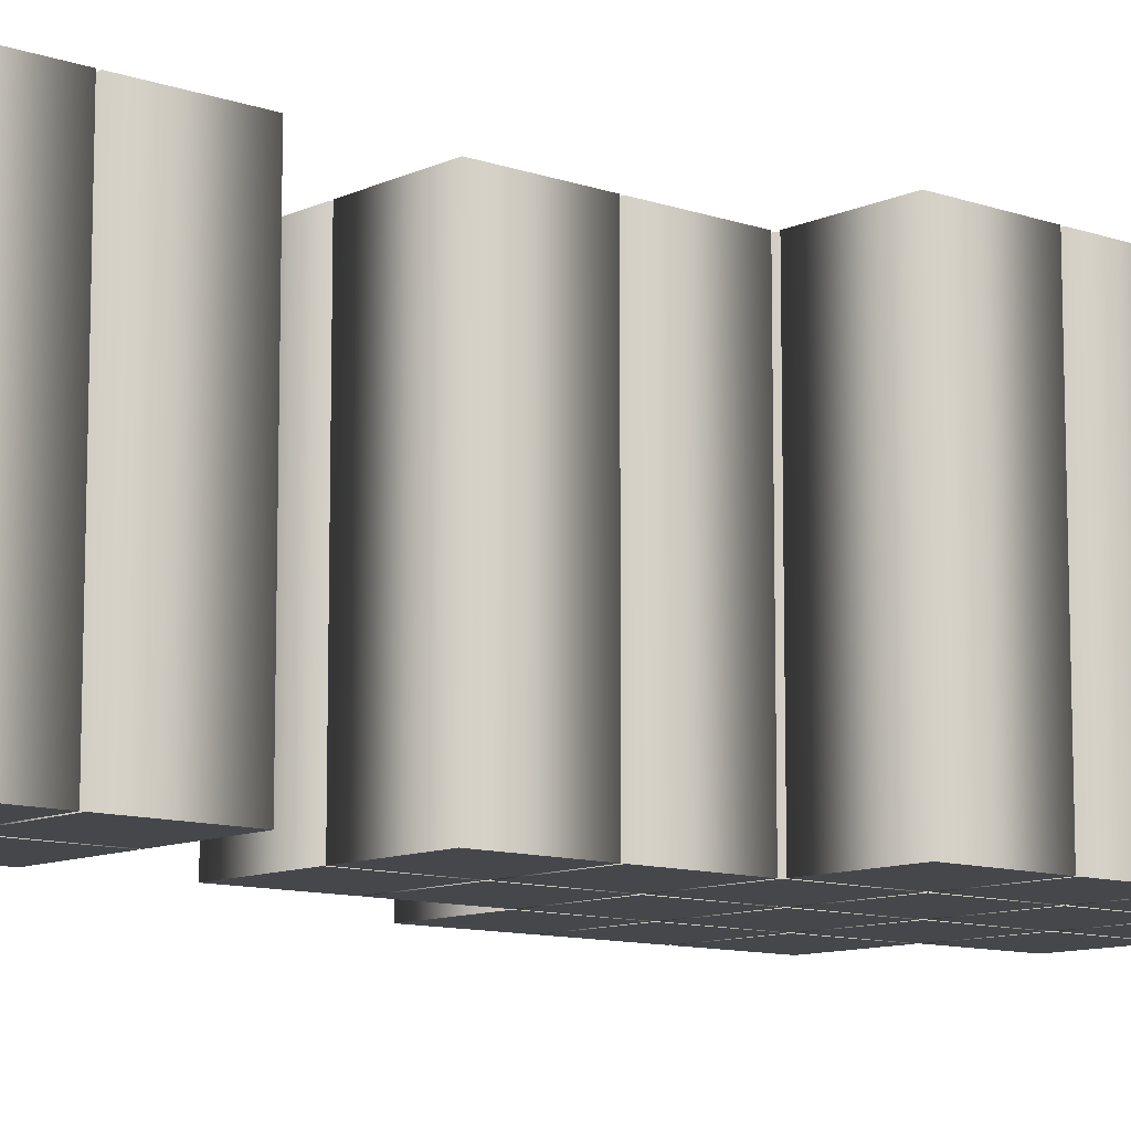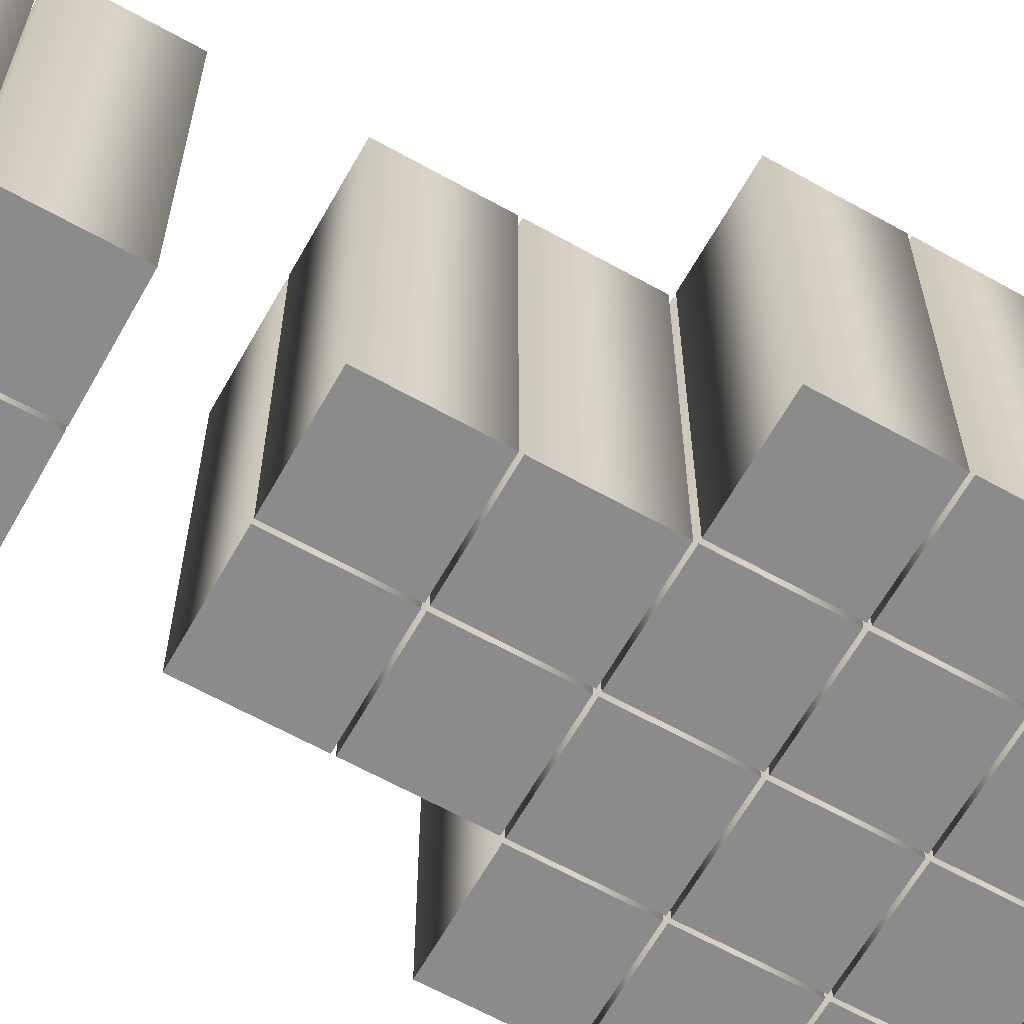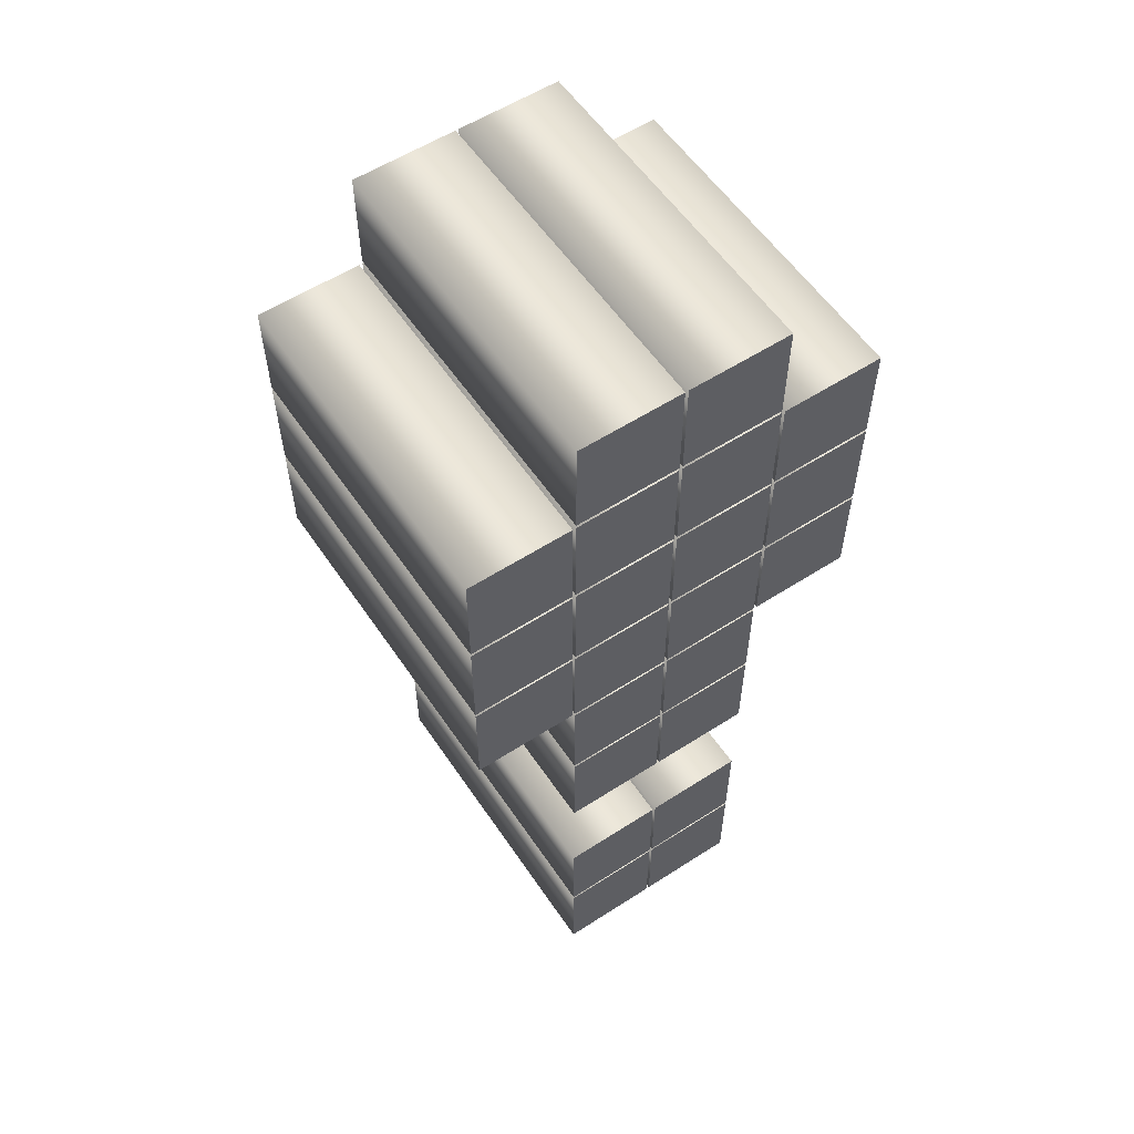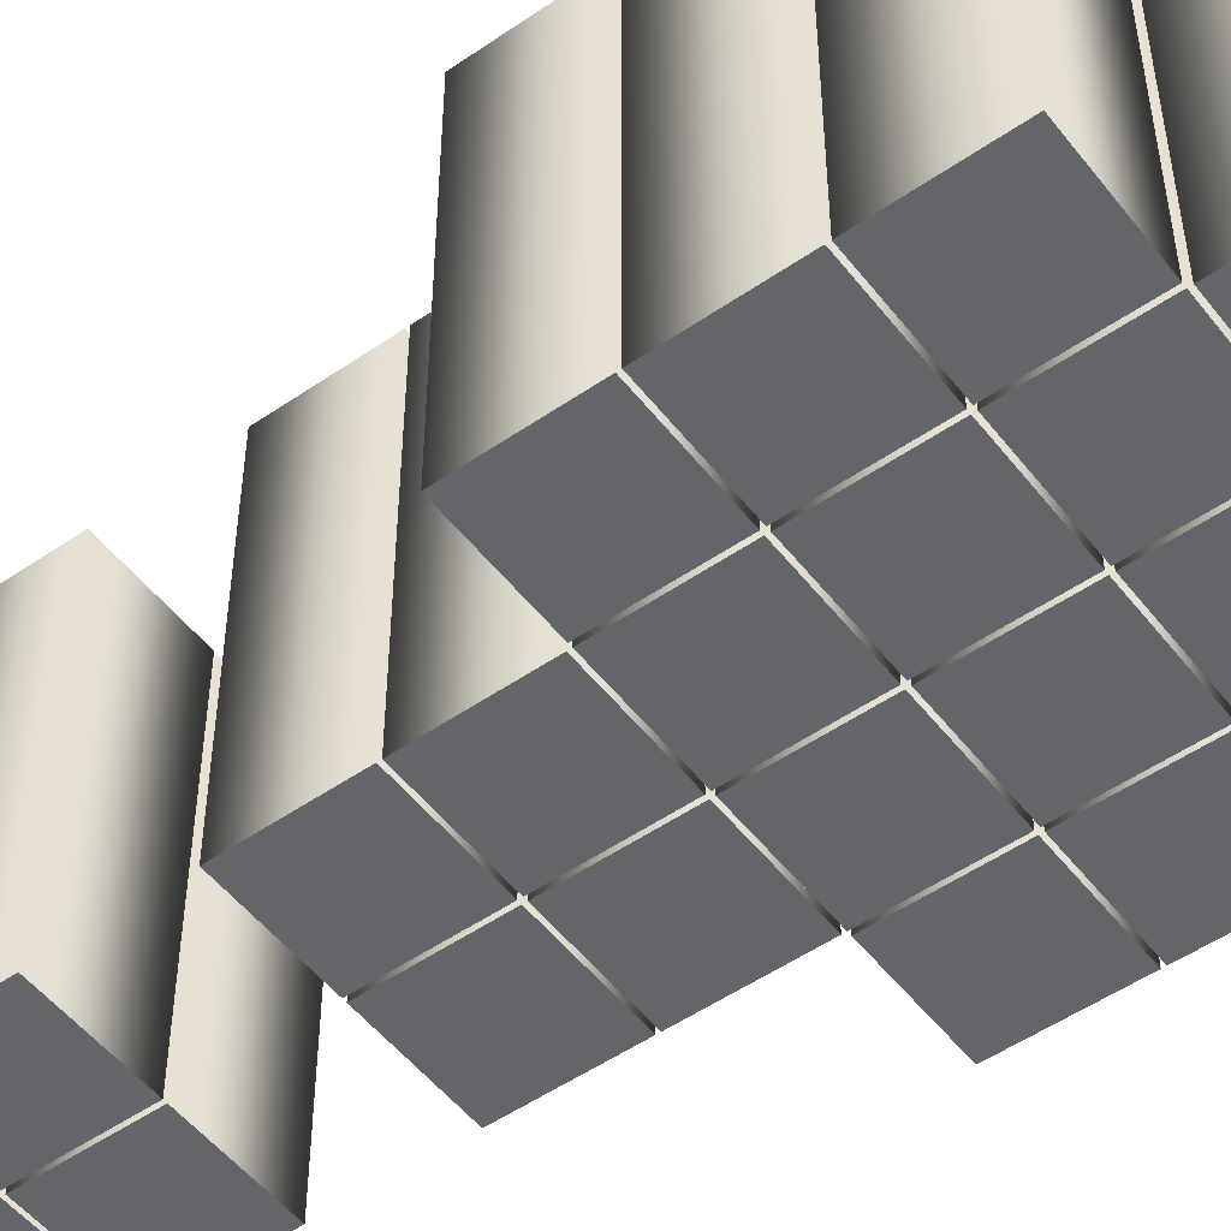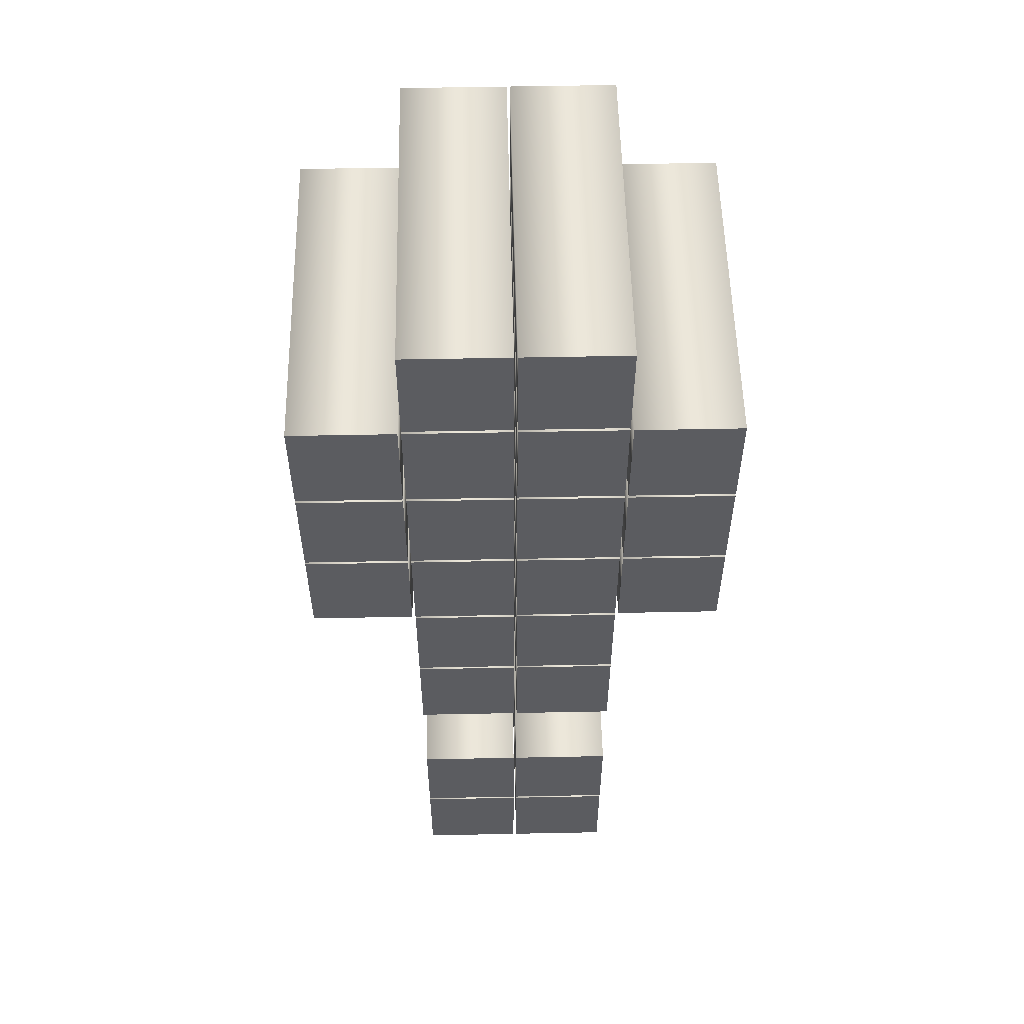
<metadata>
{"format":"obj","ext":"obj","renderer":"f3d","projection":"perspective","resolution":1024,"background":"white","views":[{"elev":-10.5,"azim":49.0,"up":"+Z"},{"elev":-64.0,"azim":60.6,"up":"+Z"},{"elev":57.4,"azim":-33.8,"up":"+Y"},{"elev":-51.6,"azim":126.8,"up":"+Z"},{"elev":55.1,"azim":-1.2,"up":"+Y"}]}
</metadata>
<code>
o !
v 0.1898 0.1879 -0.1
v 0.2505 0.1879 -0.1
v 0.2505 0.2485 -0.1
v 0.1898 0.2485 -0.1
v 0.2524 -0.3131 -0.1
v 0.3131 -0.3131 -0.1
v 0.3131 -0.2524 -0.1
v 0.2524 -0.2524 -0.1
v 0.1898 -0.3131 -0.1
v 0.2505 -0.3131 -0.1
v 0.2505 -0.2524 -0.1
v 0.1898 -0.2524 -0.1
v 0.2524 -0.2505 -0.1
v 0.3131 -0.2505 -0.1
v 0.3131 -0.1898 -0.1
v 0.2524 -0.1898 -0.1
v 0.1898 -0.2505 -0.1
v 0.2505 -0.2505 -0.1
v 0.2505 -0.1898 -0.1
v 0.1898 -0.1898 -0.1
v 0.2524 -0.1252 -0.1
v 0.3131 -0.1252 -0.1
v 0.3131 -0.06458 -0.1
v 0.2524 -0.06458 -0.1
v 0.1898 -0.1252 -0.1
v 0.2505 -0.1252 -0.1
v 0.2505 -0.06458 -0.1
v 0.1898 -0.06458 -0.1
v 0.2524 -0.06262 -0.1
v 0.3131 -0.06262 -0.1
v 0.3131 -0.001957 -0.1
v 0.2524 -0.001957 -0.1
v 0.1898 -0.06262 -0.1
v 0.2505 -0.06262 -0.1
v 0.2505 -0.001957 -0.1
v 0.1898 -0.001957 -0.1
v 0.3151 -0 -0.1
v 0.3757 -0 -0.1
v 0.3757 0.06066 -0.1
v 0.3151 0.06066 -0.1
v 0.2524 -0 -0.1
v 0.3131 -0 -0.1
v 0.3131 0.06066 -0.1
v 0.2524 0.06066 -0.1
v 0.1898 -0 -0.1
v 0.2505 -0 -0.1
v 0.2505 0.06066 -0.1
v 0.1898 0.06066 -0.1
v 0.1272 -0 -0.1
v 0.1879 -0 -0.1
v 0.1879 0.06066 -0.1
v 0.1272 0.06066 -0.1
v 0.3151 0.06262 -0.1
v 0.3757 0.06262 -0.1
v 0.3757 0.1233 -0.1
v 0.3151 0.1233 -0.1
v 0.2524 0.06262 -0.1
v 0.3131 0.06262 -0.1
v 0.3131 0.1233 -0.1
v 0.2524 0.1233 -0.1
v 0.1898 0.06262 -0.1
v 0.2505 0.06262 -0.1
v 0.2505 0.1233 -0.1
v 0.1898 0.1233 -0.1
v 0.1272 0.06262 -0.1
v 0.1879 0.06262 -0.1
v 0.1879 0.1233 -0.1
v 0.1272 0.1233 -0.1
v 0.3151 0.1252 -0.1
v 0.3757 0.1252 -0.1
v 0.3757 0.1859 -0.1
v 0.3151 0.1859 -0.1
v 0.2524 0.1252 -0.1
v 0.3131 0.1252 -0.1
v 0.3131 0.1859 -0.1
v 0.2524 0.1859 -0.1
v 0.1898 0.1252 -0.1
v 0.2505 0.1252 -0.1
v 0.2505 0.1859 -0.1
v 0.1898 0.1859 -0.1
v 0.1272 0.1252 -0.1
v 0.1879 0.1252 -0.1
v 0.1879 0.1859 -0.1
v 0.1272 0.1859 -0.1
v 0.2524 0.1879 -0.1
v 0.3131 0.1879 -0.1
v 0.3131 0.2485 -0.1
v 0.2524 0.2485 -0.1
v 0.1898 0.1879 0.1
v 0.2505 0.1879 0.1
v 0.2505 0.2485 0.1
v 0.1898 0.2485 0.1
v 0.2524 -0.3131 0.1
v 0.3131 -0.3131 0.1
v 0.3131 -0.2524 0.1
v 0.2524 -0.2524 0.1
v 0.1898 -0.3131 0.1
v 0.2505 -0.3131 0.1
v 0.2505 -0.2524 0.1
v 0.1898 -0.2524 0.1
v 0.2524 -0.2505 0.1
v 0.3131 -0.2505 0.1
v 0.3131 -0.1898 0.1
v 0.2524 -0.1898 0.1
v 0.1898 -0.2505 0.1
v 0.2505 -0.2505 0.1
v 0.2505 -0.1898 0.1
v 0.1898 -0.1898 0.1
v 0.2524 -0.1252 0.1
v 0.3131 -0.1252 0.1
v 0.3131 -0.06458 0.1
v 0.2524 -0.06458 0.1
v 0.1898 -0.1252 0.1
v 0.2505 -0.1252 0.1
v 0.2505 -0.06458 0.1
v 0.1898 -0.06458 0.1
v 0.2524 -0.06262 0.1
v 0.3131 -0.06262 0.1
v 0.3131 -0.001957 0.1
v 0.2524 -0.001957 0.1
v 0.1898 -0.06262 0.1
v 0.2505 -0.06262 0.1
v 0.2505 -0.001957 0.1
v 0.1898 -0.001957 0.1
v 0.3151 0 0.1
v 0.3757 0 0.1
v 0.3757 0.06066 0.1
v 0.3151 0.06066 0.1
v 0.2524 0 0.1
v 0.3131 0 0.1
v 0.3131 0.06066 0.1
v 0.2524 0.06066 0.1
v 0.1898 0 0.1
v 0.2505 0 0.1
v 0.2505 0.06066 0.1
v 0.1898 0.06066 0.1
v 0.1272 0 0.1
v 0.1879 0 0.1
v 0.1879 0.06066 0.1
v 0.1272 0.06066 0.1
v 0.3151 0.06262 0.1
v 0.3757 0.06262 0.1
v 0.3757 0.1233 0.1
v 0.3151 0.1233 0.1
v 0.2524 0.06262 0.1
v 0.3131 0.06262 0.1
v 0.3131 0.1233 0.1
v 0.2524 0.1233 0.1
v 0.1898 0.06262 0.1
v 0.2505 0.06262 0.1
v 0.2505 0.1233 0.1
v 0.1898 0.1233 0.1
v 0.1272 0.06262 0.1
v 0.1879 0.06262 0.1
v 0.1879 0.1233 0.1
v 0.1272 0.1233 0.1
v 0.3151 0.1252 0.1
v 0.3757 0.1252 0.1
v 0.3757 0.1859 0.1
v 0.3151 0.1859 0.1
v 0.2524 0.1252 0.1
v 0.3131 0.1252 0.1
v 0.3131 0.1859 0.1
v 0.2524 0.1859 0.1
v 0.1898 0.1252 0.1
v 0.2505 0.1252 0.1
v 0.2505 0.1859 0.1
v 0.1898 0.1859 0.1
v 0.1272 0.1252 0.1
v 0.1879 0.1252 0.1
v 0.1879 0.1859 0.1
v 0.1272 0.1859 0.1
v 0.2524 0.1879 0.1
v 0.3131 0.1879 0.1
v 0.3131 0.2485 0.1
v 0.2524 0.2485 0.1
v 0.2524 -0.3131 0.1
v 0.2524 -0.3131 -0.1
v 0.3131 -0.3131 0.1
v 0.3131 -0.3131 -0.1
v 0.3131 -0.2524 0.1
v 0.3131 -0.2524 -0.1
v 0.2524 -0.2524 0.1
v 0.2524 -0.2524 -0.1
v 0.1898 -0.3131 0.1
v 0.1898 -0.3131 -0.1
v 0.2505 -0.3131 0.1
v 0.2505 -0.3131 -0.1
v 0.2505 -0.2524 0.1
v 0.2505 -0.2524 -0.1
v 0.1898 -0.2524 0.1
v 0.1898 -0.2524 -0.1
v 0.2524 -0.2505 0.1
v 0.2524 -0.2505 -0.1
v 0.3131 -0.2505 0.1
v 0.3131 -0.2505 -0.1
v 0.3131 -0.1898 0.1
v 0.3131 -0.1898 -0.1
v 0.2524 -0.1898 0.1
v 0.2524 -0.1898 -0.1
v 0.1898 -0.2505 0.1
v 0.1898 -0.2505 -0.1
v 0.2505 -0.2505 0.1
v 0.2505 -0.2505 -0.1
v 0.2505 -0.1898 0.1
v 0.2505 -0.1898 -0.1
v 0.1898 -0.1898 0.1
v 0.1898 -0.1898 -0.1
v 0.2524 -0.1252 0.1
v 0.2524 -0.1252 -0.1
v 0.3131 -0.1252 0.1
v 0.3131 -0.1252 -0.1
v 0.3131 -0.06458 0.1
v 0.3131 -0.06458 -0.1
v 0.2524 -0.06458 0.1
v 0.2524 -0.06458 -0.1
v 0.1898 -0.1252 0.1
v 0.1898 -0.1252 -0.1
v 0.2505 -0.1252 0.1
v 0.2505 -0.1252 -0.1
v 0.2505 -0.06458 0.1
v 0.2505 -0.06458 -0.1
v 0.1898 -0.06458 0.1
v 0.1898 -0.06458 -0.1
v 0.2524 -0.06262 0.1
v 0.2524 -0.06262 -0.1
v 0.3131 -0.06262 0.1
v 0.3131 -0.06262 -0.1
v 0.3131 -0.001957 0.1
v 0.3131 -0.001957 -0.1
v 0.2524 -0.001957 0.1
v 0.2524 -0.001957 -0.1
v 0.1898 -0.06262 0.1
v 0.1898 -0.06262 -0.1
v 0.2505 -0.06262 0.1
v 0.2505 -0.06262 -0.1
v 0.2505 -0.001957 0.1
v 0.2505 -0.001957 -0.1
v 0.1898 -0.001957 0.1
v 0.1898 -0.001957 -0.1
v 0.3151 0 0.1
v 0.3151 -0 -0.1
v 0.3757 0 0.1
v 0.3757 -0 -0.1
v 0.3757 0.06066 0.1
v 0.3757 0.06066 -0.1
v 0.3151 0.06066 0.1
v 0.3151 0.06066 -0.1
v 0.2524 0 0.1
v 0.2524 -0 -0.1
v 0.3131 0 0.1
v 0.3131 -0 -0.1
v 0.3131 0.06066 0.1
v 0.3131 0.06066 -0.1
v 0.2524 0.06066 0.1
v 0.2524 0.06066 -0.1
v 0.1898 0 0.1
v 0.1898 -0 -0.1
v 0.2505 0 0.1
v 0.2505 -0 -0.1
v 0.2505 0.06066 0.1
v 0.2505 0.06066 -0.1
v 0.1898 0.06066 0.1
v 0.1898 0.06066 -0.1
v 0.1272 0 0.1
v 0.1272 -0 -0.1
v 0.1879 0 0.1
v 0.1879 -0 -0.1
v 0.1879 0.06066 0.1
v 0.1879 0.06066 -0.1
v 0.1272 0.06066 0.1
v 0.1272 0.06066 -0.1
v 0.3151 0.06262 0.1
v 0.3151 0.06262 -0.1
v 0.3757 0.06262 0.1
v 0.3757 0.06262 -0.1
v 0.3757 0.1233 0.1
v 0.3757 0.1233 -0.1
v 0.3151 0.1233 0.1
v 0.3151 0.1233 -0.1
v 0.2524 0.06262 0.1
v 0.2524 0.06262 -0.1
v 0.3131 0.06262 0.1
v 0.3131 0.06262 -0.1
v 0.3131 0.1233 0.1
v 0.3131 0.1233 -0.1
v 0.2524 0.1233 0.1
v 0.2524 0.1233 -0.1
v 0.1898 0.06262 0.1
v 0.1898 0.06262 -0.1
v 0.2505 0.06262 0.1
v 0.2505 0.06262 -0.1
v 0.2505 0.1233 0.1
v 0.2505 0.1233 -0.1
v 0.1898 0.1233 0.1
v 0.1898 0.1233 -0.1
v 0.1272 0.06262 0.1
v 0.1272 0.06262 -0.1
v 0.1879 0.06262 0.1
v 0.1879 0.06262 -0.1
v 0.1879 0.1233 0.1
v 0.1879 0.1233 -0.1
v 0.1272 0.1233 0.1
v 0.1272 0.1233 -0.1
v 0.3151 0.1252 0.1
v 0.3151 0.1252 -0.1
v 0.3757 0.1252 0.1
v 0.3757 0.1252 -0.1
v 0.3757 0.1859 0.1
v 0.3757 0.1859 -0.1
v 0.3151 0.1859 0.1
v 0.3151 0.1859 -0.1
v 0.2524 0.1252 0.1
v 0.2524 0.1252 -0.1
v 0.3131 0.1252 0.1
v 0.3131 0.1252 -0.1
v 0.3131 0.1859 0.1
v 0.3131 0.1859 -0.1
v 0.2524 0.1859 0.1
v 0.2524 0.1859 -0.1
v 0.1898 0.1252 0.1
v 0.1898 0.1252 -0.1
v 0.2505 0.1252 0.1
v 0.2505 0.1252 -0.1
v 0.2505 0.1859 0.1
v 0.2505 0.1859 -0.1
v 0.1898 0.1859 0.1
v 0.1898 0.1859 -0.1
v 0.1272 0.1252 0.1
v 0.1272 0.1252 -0.1
v 0.1879 0.1252 0.1
v 0.1879 0.1252 -0.1
v 0.1879 0.1859 0.1
v 0.1879 0.1859 -0.1
v 0.1272 0.1859 0.1
v 0.1272 0.1859 -0.1
v 0.2524 0.1879 0.1
v 0.2524 0.1879 -0.1
v 0.3131 0.1879 0.1
v 0.3131 0.1879 -0.1
v 0.3131 0.2485 0.1
v 0.3131 0.2485 -0.1
v 0.2524 0.2485 0.1
v 0.2524 0.2485 -0.1
v 0.1898 0.1879 0.1
v 0.1898 0.1879 -0.1
v 0.2505 0.1879 0.1
v 0.2505 0.1879 -0.1
v 0.2505 0.2485 0.1
v 0.2505 0.2485 -0.1
v 0.1898 0.2485 0.1
v 0.1898 0.2485 -0.1
f 6 8 7
f 6 5 8
f 10 12 11
f 10 9 12
f 14 16 15
f 14 13 16
f 18 20 19
f 18 17 20
f 22 24 23
f 22 21 24
f 26 28 27
f 26 25 28
f 30 32 31
f 30 29 32
f 34 36 35
f 34 33 36
f 38 40 39
f 38 37 40
f 42 44 43
f 42 41 44
f 46 48 47
f 46 45 48
f 50 52 51
f 50 49 52
f 54 56 55
f 54 53 56
f 58 60 59
f 58 57 60
f 62 64 63
f 62 61 64
f 66 68 67
f 66 65 68
f 70 72 71
f 70 69 72
f 74 76 75
f 74 73 76
f 78 80 79
f 78 77 80
f 82 84 83
f 82 81 84
f 86 88 87
f 86 85 88
f 2 4 3
f 2 1 4
f 94 95 96
f 94 96 93
f 98 99 100
f 98 100 97
f 102 103 104
f 102 104 101
f 106 107 108
f 106 108 105
f 110 111 112
f 110 112 109
f 114 115 116
f 114 116 113
f 118 119 120
f 118 120 117
f 122 123 124
f 122 124 121
f 126 127 128
f 126 128 125
f 130 131 132
f 130 132 129
f 134 135 136
f 134 136 133
f 138 139 140
f 138 140 137
f 142 143 144
f 142 144 141
f 146 147 148
f 146 148 145
f 150 151 152
f 150 152 149
f 154 155 156
f 154 156 153
f 158 159 160
f 158 160 157
f 162 163 164
f 162 164 161
f 166 167 168
f 166 168 165
f 170 171 172
f 170 172 169
f 174 175 176
f 174 176 173
f 90 91 92
f 90 92 89
f 178 180 179 177
f 180 182 181 179
f 182 184 183 181
f 184 178 177 183
f 186 188 187 185
f 188 190 189 187
f 190 192 191 189
f 192 186 185 191
f 194 196 195 193
f 196 198 197 195
f 198 200 199 197
f 200 194 193 199
f 202 204 203 201
f 204 206 205 203
f 206 208 207 205
f 208 202 201 207
f 210 212 211 209
f 212 214 213 211
f 214 216 215 213
f 216 210 209 215
f 218 220 219 217
f 220 222 221 219
f 222 224 223 221
f 224 218 217 223
f 226 228 227 225
f 228 230 229 227
f 230 232 231 229
f 232 226 225 231
f 234 236 235 233
f 236 238 237 235
f 238 240 239 237
f 240 234 233 239
f 242 244 243 241
f 244 246 245 243
f 246 248 247 245
f 248 242 241 247
f 250 252 251 249
f 252 254 253 251
f 254 256 255 253
f 256 250 249 255
f 258 260 259 257
f 260 262 261 259
f 262 264 263 261
f 264 258 257 263
f 266 268 267 265
f 268 270 269 267
f 270 272 271 269
f 272 266 265 271
f 274 276 275 273
f 276 278 277 275
f 278 280 279 277
f 280 274 273 279
f 282 284 283 281
f 284 286 285 283
f 286 288 287 285
f 288 282 281 287
f 290 292 291 289
f 292 294 293 291
f 294 296 295 293
f 296 290 289 295
f 298 300 299 297
f 300 302 301 299
f 302 304 303 301
f 304 298 297 303
f 306 308 307 305
f 308 310 309 307
f 310 312 311 309
f 312 306 305 311
f 314 316 315 313
f 316 318 317 315
f 318 320 319 317
f 320 314 313 319
f 322 324 323 321
f 324 326 325 323
f 326 328 327 325
f 328 322 321 327
f 330 332 331 329
f 332 334 333 331
f 334 336 335 333
f 336 330 329 335
f 338 340 339 337
f 340 342 341 339
f 342 344 343 341
f 344 338 337 343
f 346 348 347 345
f 348 350 349 347
f 350 352 351 349
f 352 346 345 351

</code>
